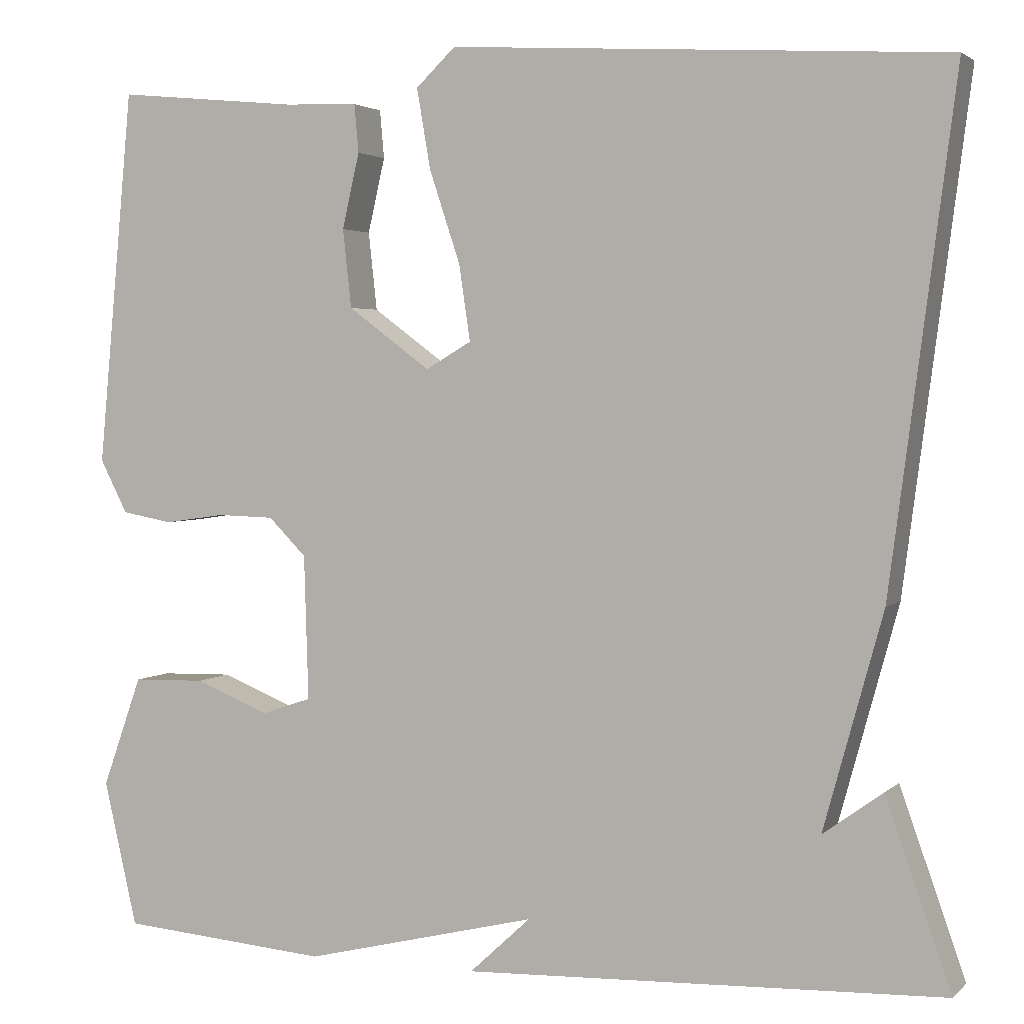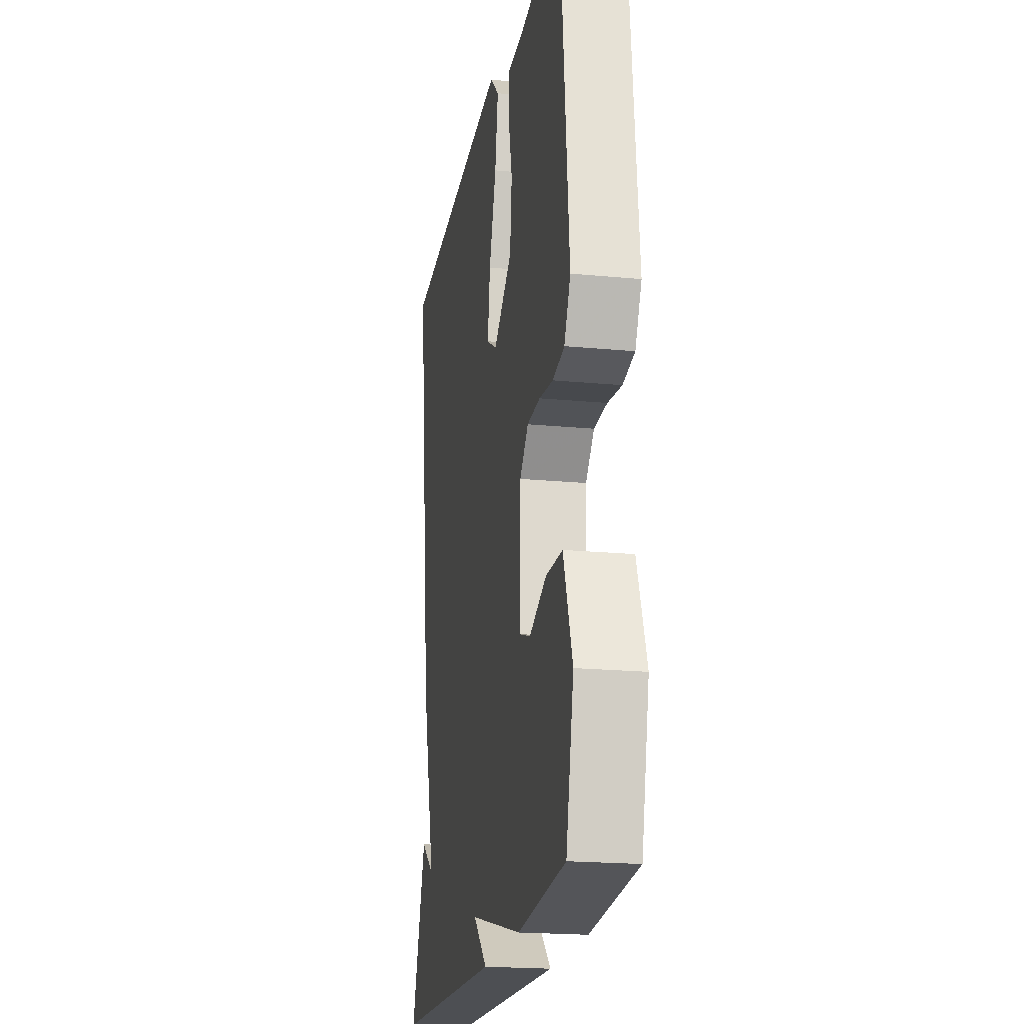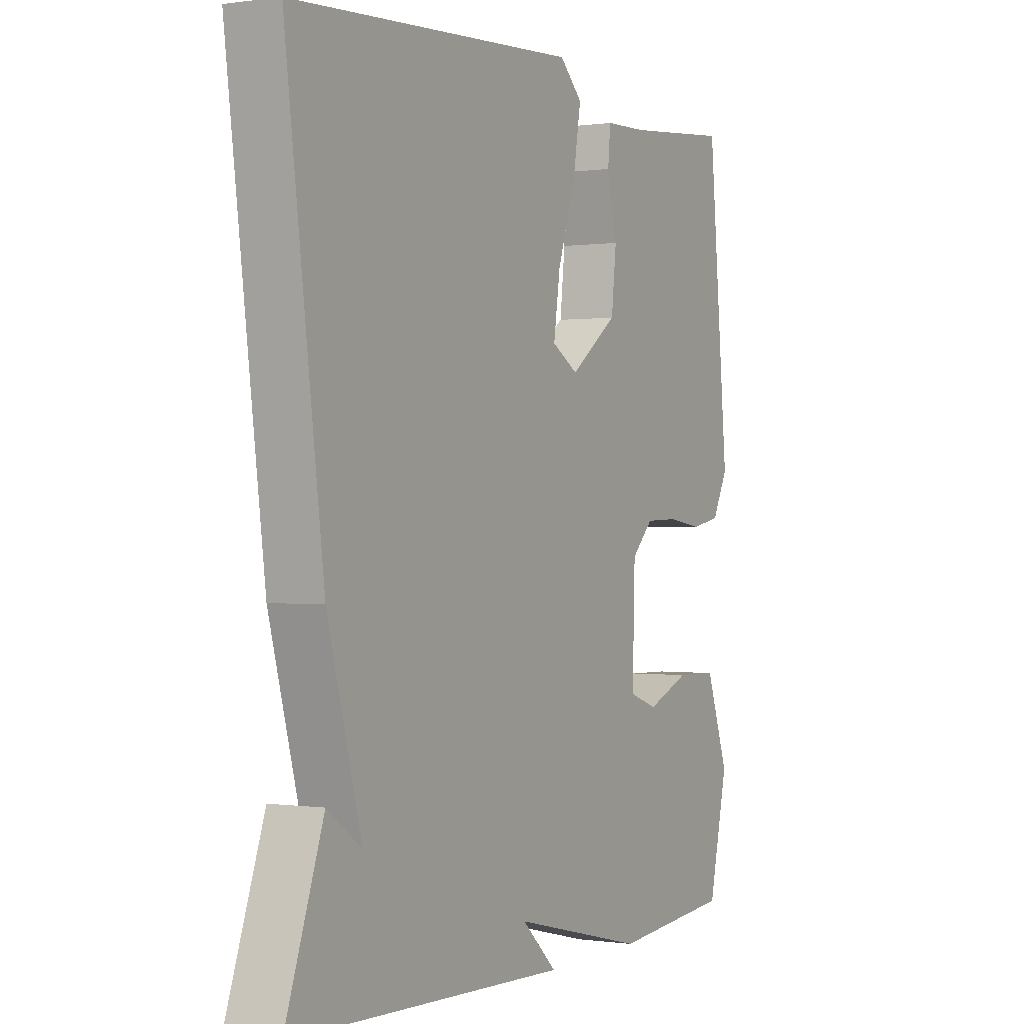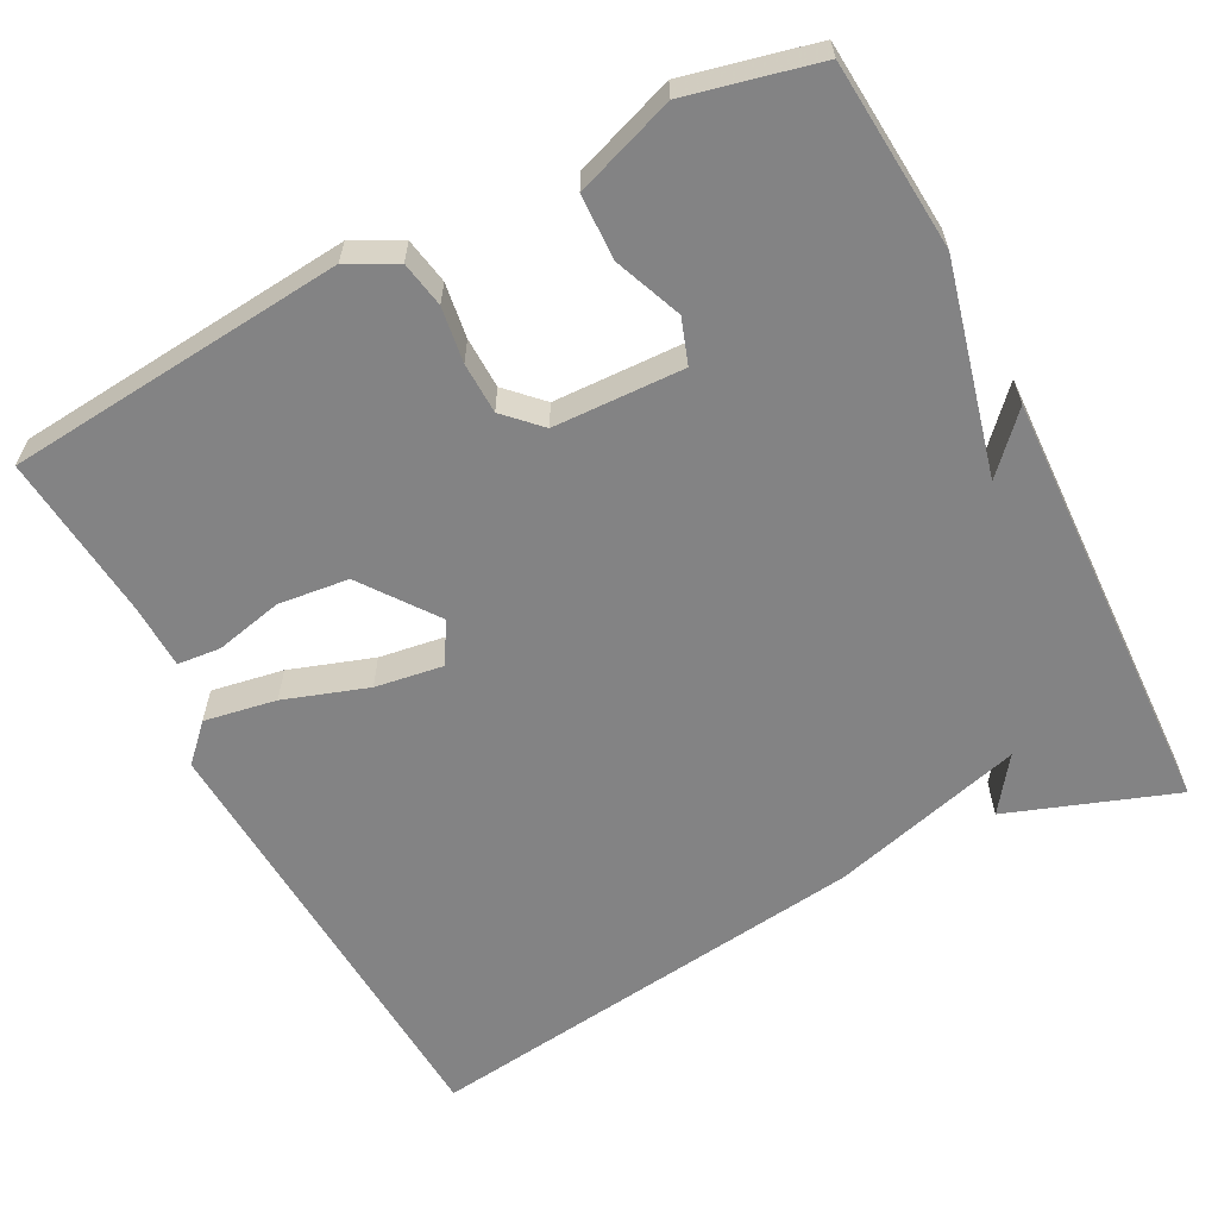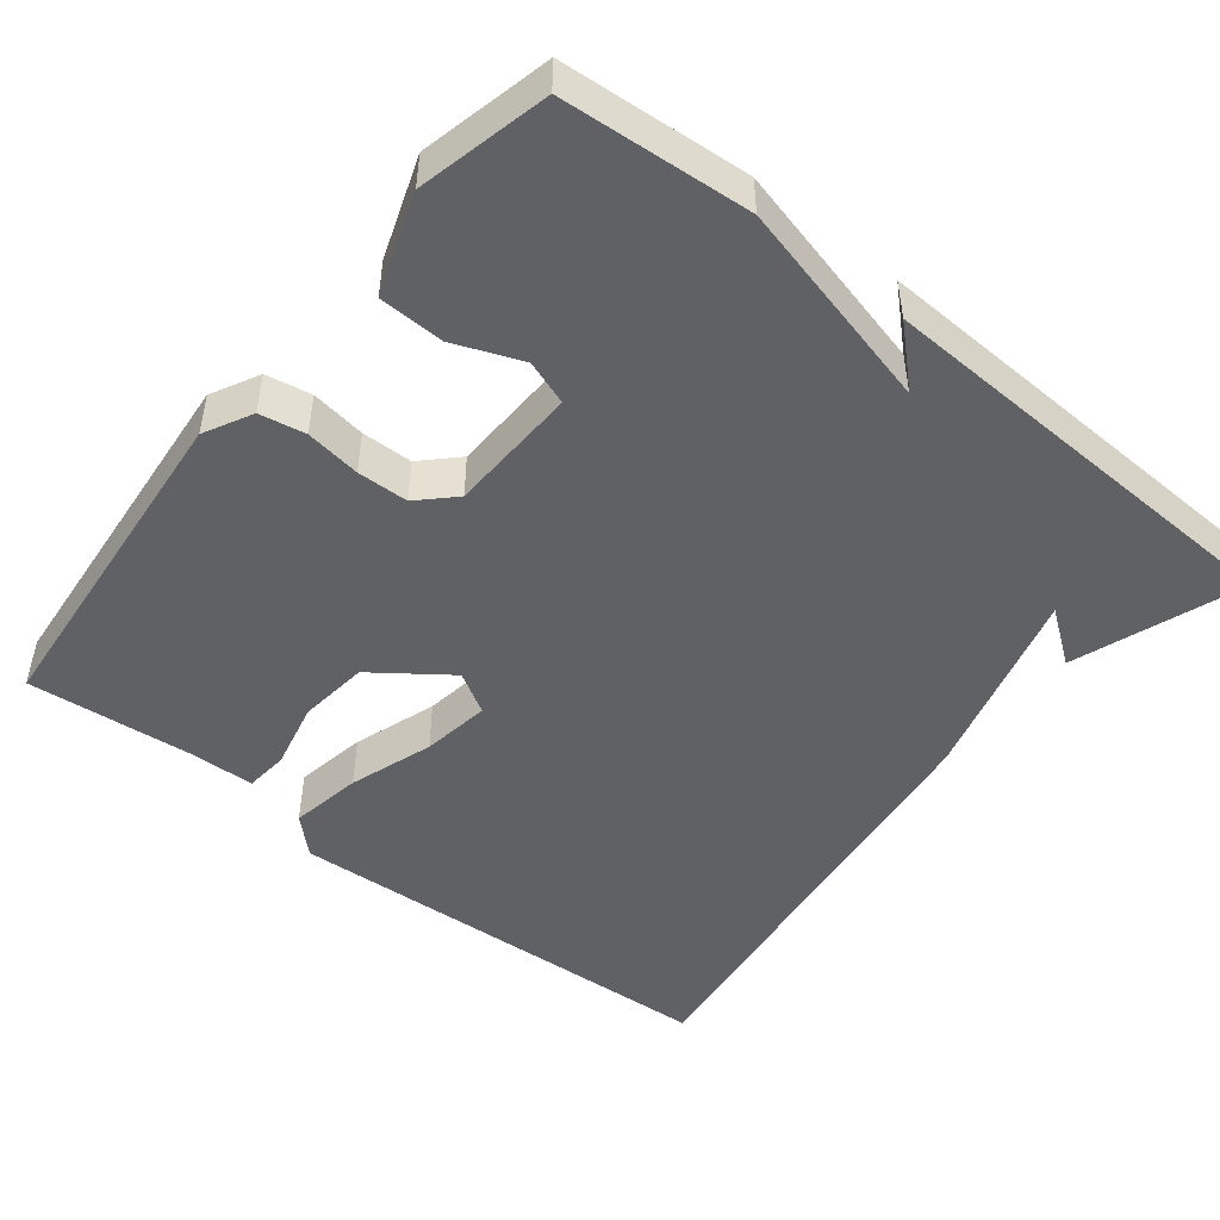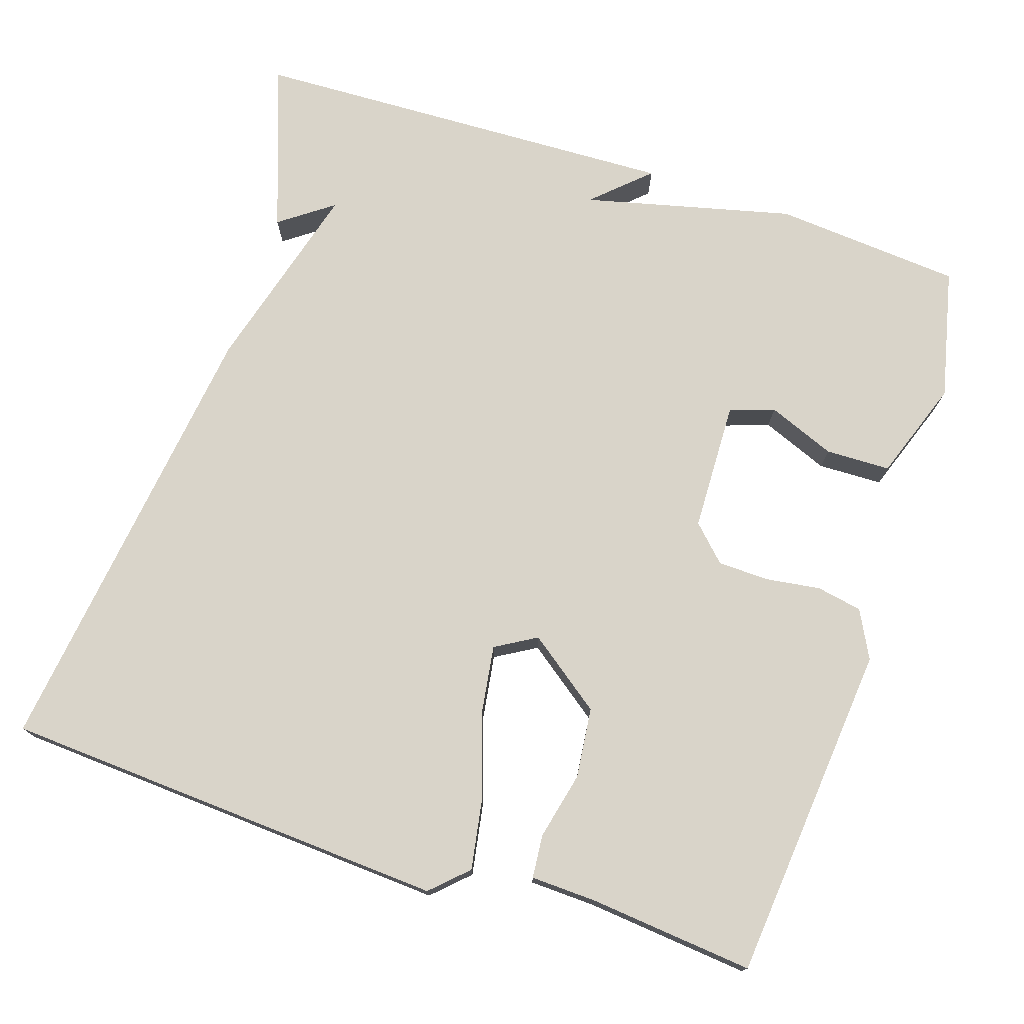
<metadata>
{"format":"obj","ext":"obj","renderer":"f3d","projection":"perspective","resolution":1024,"background":"white","views":[{"elev":2.8,"azim":-158.1,"up":"+Z"},{"elev":-20.0,"azim":80.0,"up":"+Z"},{"elev":-0.1,"azim":-61.2,"up":"+Z"},{"elev":-61.2,"azim":117.3,"up":"+Y"},{"elev":-48.2,"azim":141.2,"up":"+Y"},{"elev":74.9,"azim":18.1,"up":"+Y"}]}
</metadata>
<code>
v -0.5 0.07 -0.5
v -0.424 0.07 -0.284
v -0.355 0.07 -0.334
v -0.424 0.07 -0.084
v -0.5 0.07 0.5
v 0.077 0.07 0.535
v 0.123 0.07 0.491
v 0.107 0.07 0.398
v 0.071 0.07 0.29
v 0.058 0.07 0.202
v 0.111 0.07 0.171
v 0.207 0.07 0.242
v 0.217 0.07 0.333
v 0.197 0.07 0.42
v 0.202 0.07 0.476
v 0.287 0.07 0.479
v 0.5 0.07 0.5
v 0.541 0.07 0.062
v 0.509 0.07 0
v 0.45 0.07 -0.011
v 0.379 0.07 -0.001
v 0.313 0.07 -0.003
v 0.269 0.07 -0.047
v 0.264 0.07 -0.215
v 0.322 0.07 -0.235
v 0.409 0.07 -0.2
v 0.493 0.07 -0.202
v 0.539 0.07 -0.331
v 0.5 0.07 -0.5
v 0.257 0.07 -0.52
v -0.014 0.07 -0.454
v 0.057 0.07 -0.52
v -0.5 0 -0.5
v -0.424 0 -0.284
v -0.355 0 -0.334
v -0.424 0 -0.084
v -0.5 0 0.5
v 0.077 0 0.535
v 0.123 0 0.491
v 0.107 0 0.398
v 0.071 0 0.29
v 0.058 0 0.202
v 0.111 0 0.171
v 0.207 0 0.242
v 0.217 0 0.333
v 0.197 0 0.42
v 0.202 0 0.476
v 0.287 0 0.479
v 0.5 0 0.5
v 0.541 0 0.062
v 0.509 0 0
v 0.45 0 -0.011
v 0.379 0 -0.001
v 0.313 0 -0.003
v 0.269 0 -0.047
v 0.264 0 -0.215
v 0.322 0 -0.235
v 0.409 0 -0.2
v 0.493 0 -0.202
v 0.539 0 -0.331
v 0.5 0 -0.5
v 0.257 0 -0.52
v -0.014 0 -0.454
v 0.057 0 -0.52
f 31 32 1
f 29 30 31
f 28 29 31
f 27 28 31
f 26 27 31
f 25 26 31
f 24 25 31 1
f 23 24 1
f 22 23 1
f 19 20 21
f 18 19 21
f 17 18 21
f 16 17 21
f 16 21 22
f 15 16 22
f 14 15 22
f 13 14 22
f 12 13 22
f 11 12 22 1
f 7 8 9
f 6 7 9
f 5 6 9
f 4 5 9
f 3 4 9
f 3 9 10
f 1 2 3
f 11 1 3
f 3 10 11
f 33 64 63
f 63 62 61
f 63 61 60
f 63 60 59
f 63 59 58
f 63 58 57
f 33 63 57 56
f 33 56 55
f 33 55 54
f 53 52 51
f 53 51 50
f 53 50 49
f 53 49 48
f 54 53 48
f 54 48 47
f 54 47 46
f 54 46 45
f 54 45 44
f 33 54 44 43
f 41 40 39
f 41 39 38
f 41 38 37
f 41 37 36
f 41 36 35
f 42 41 35
f 35 34 33
f 35 33 43
f 43 42 35
f 1 33 34 2
f 2 34 35 3
f 3 35 36 4
f 4 36 37 5
f 5 37 38 6
f 6 38 39 7
f 7 39 40 8
f 8 40 41 9
f 9 41 42 10
f 10 42 43 11
f 11 43 44 12
f 12 44 45 13
f 13 45 46 14
f 14 46 47 15
f 15 47 48 16
f 16 48 49 17
f 17 49 50 18
f 18 50 51 19
f 19 51 52 20
f 20 52 53 21
f 21 53 54 22
f 22 54 55 23
f 23 55 56 24
f 24 56 57 25
f 25 57 58 26
f 26 58 59 27
f 27 59 60 28
f 28 60 61 29
f 29 61 62 30
f 30 62 63 31
f 31 63 64 32
f 32 64 33 1

</code>
